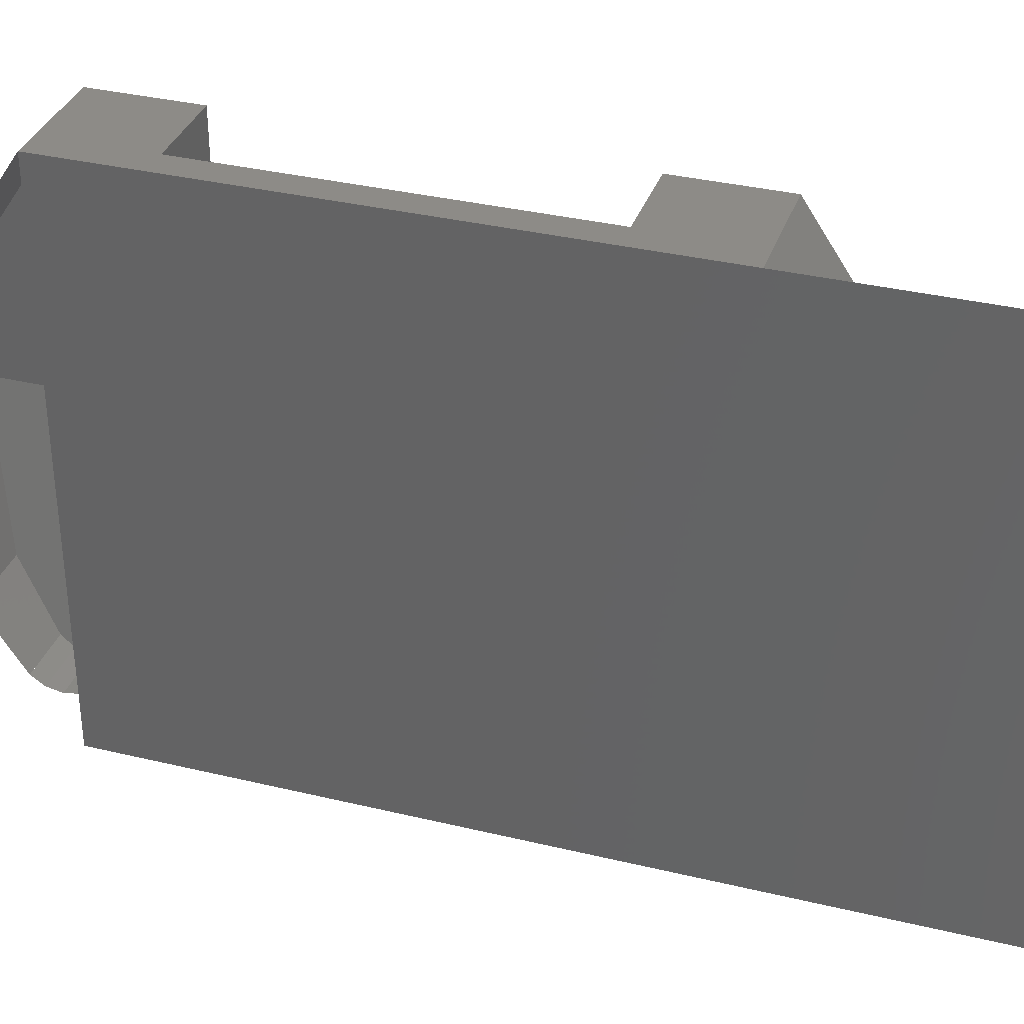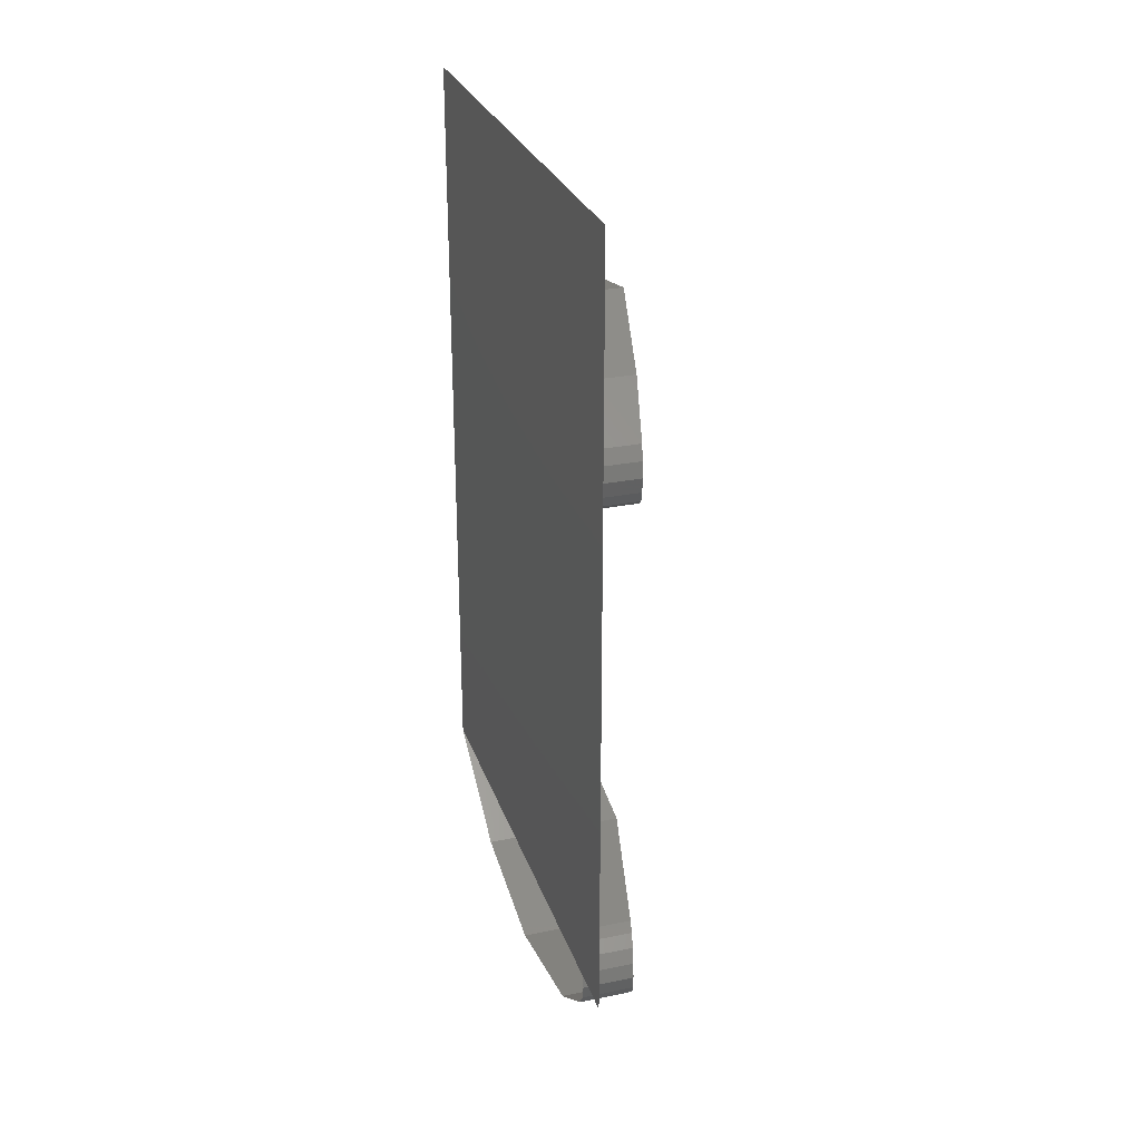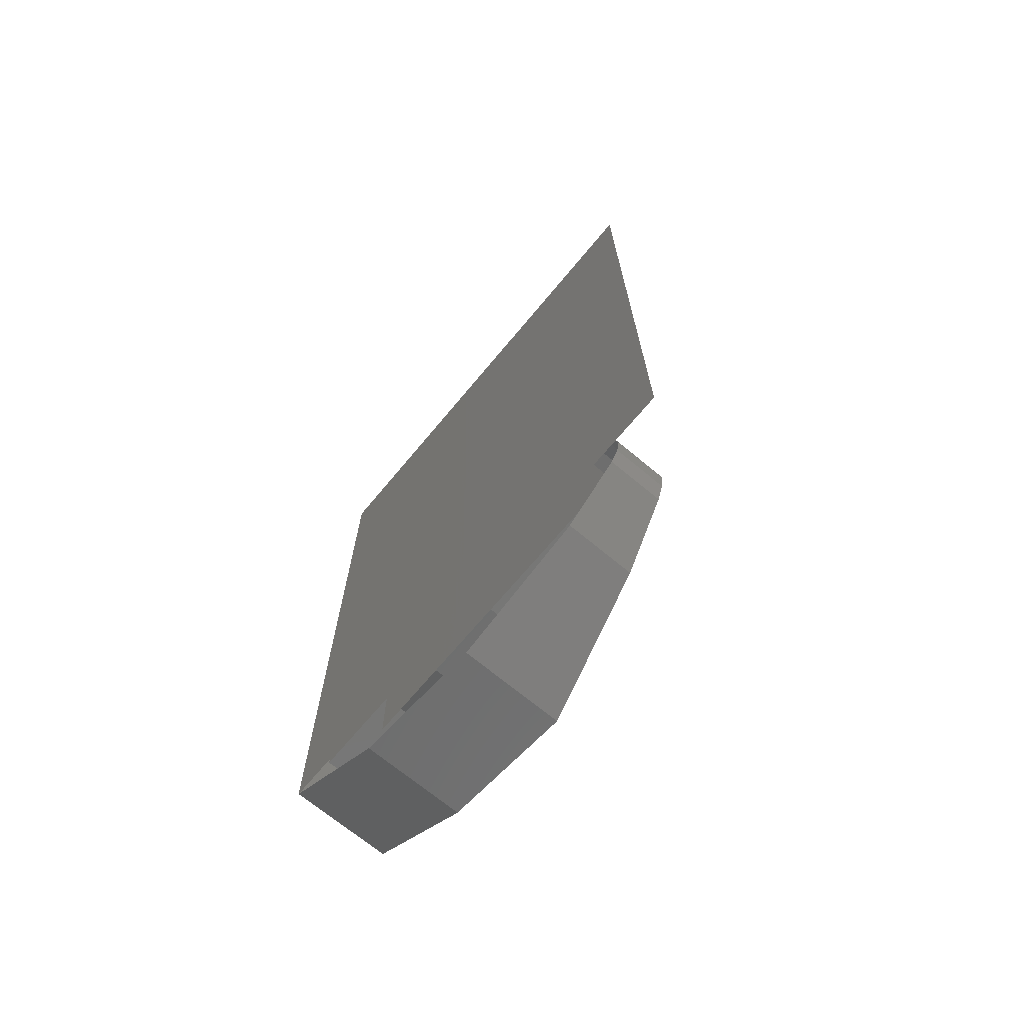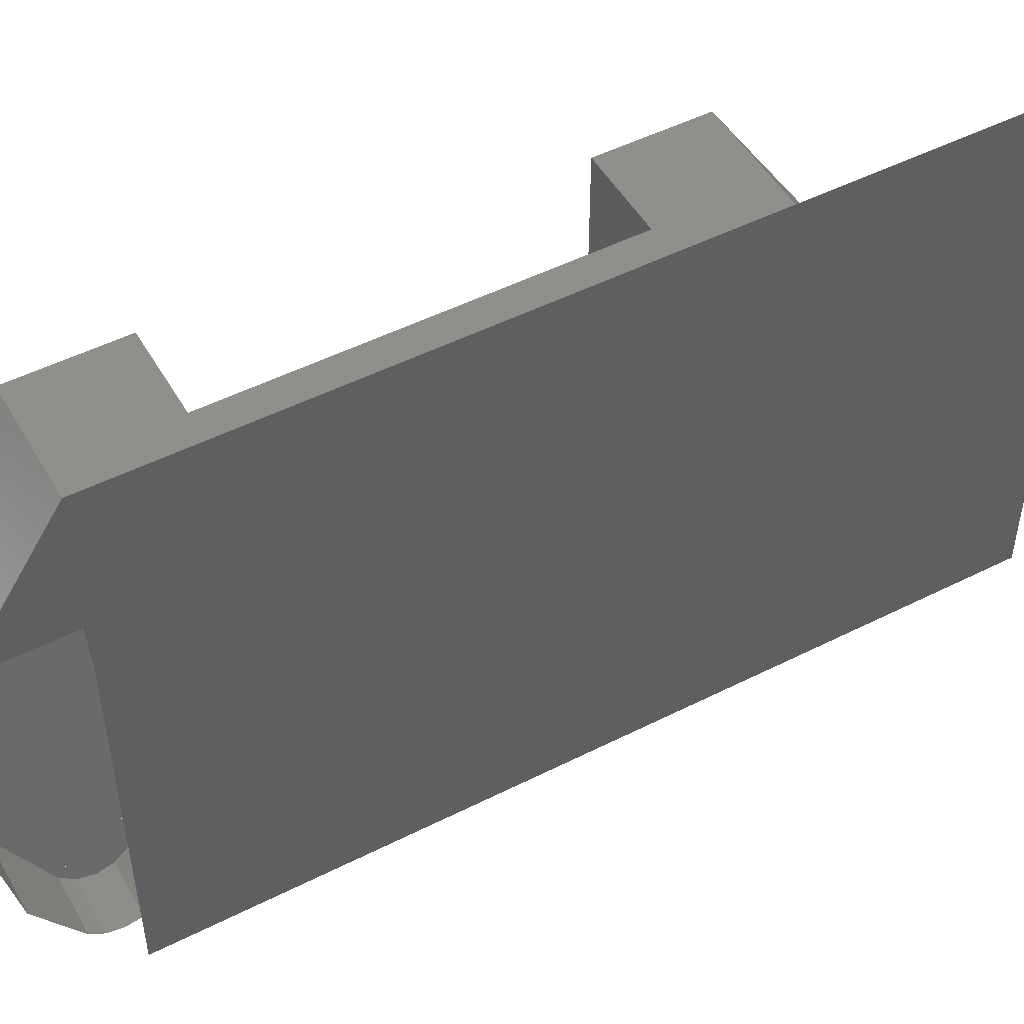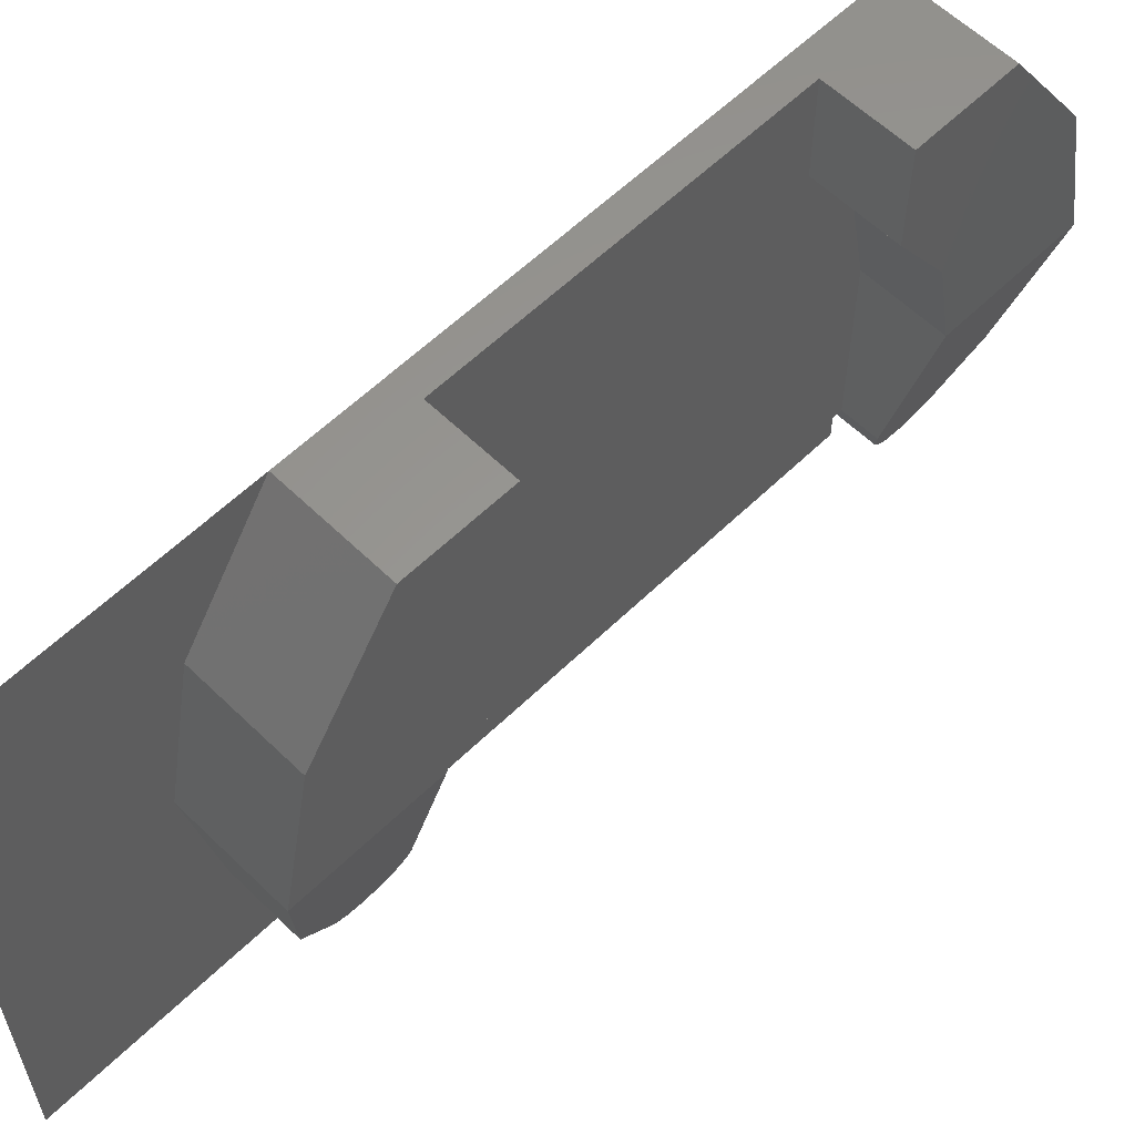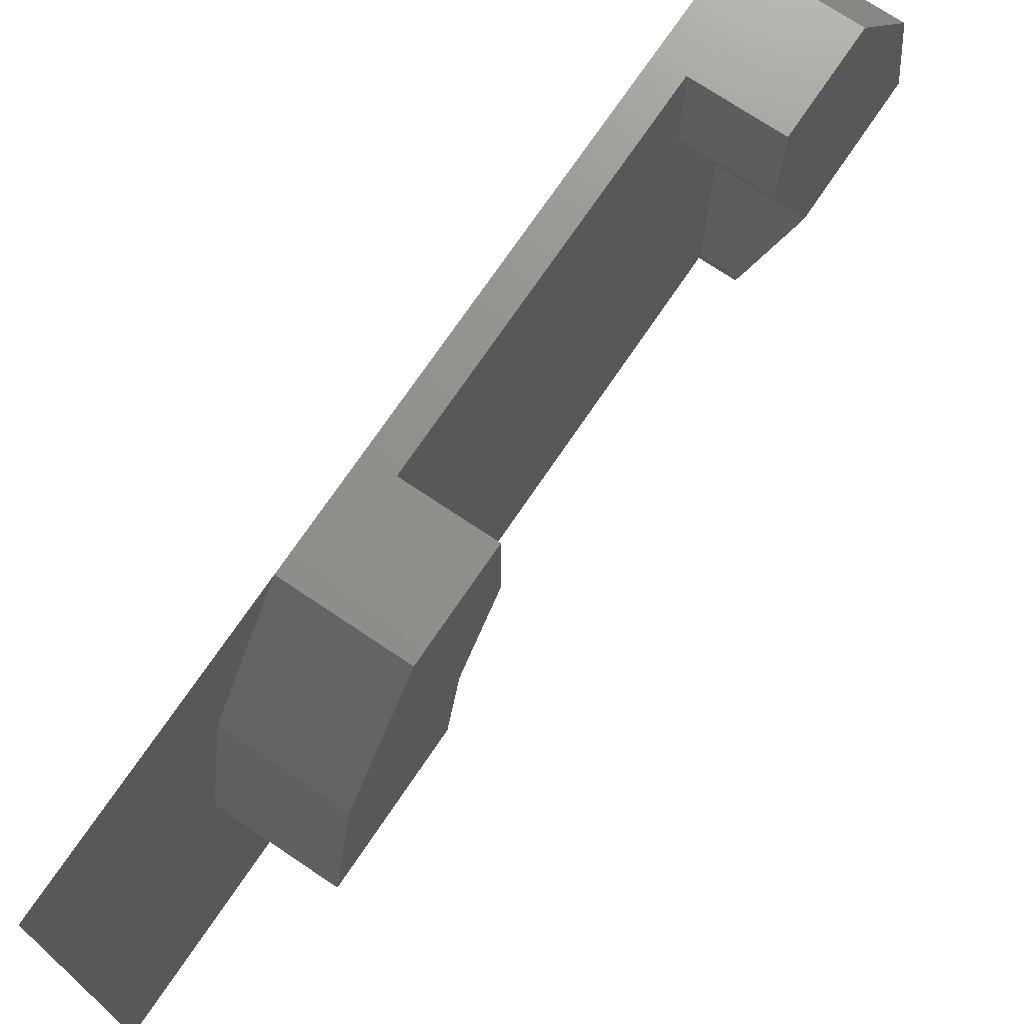
<metadata>
{"format":"stl","ext":"stl","renderer":"f3d","projection":"perspective","resolution":1024,"background":"white","views":[{"elev":34.5,"azim":-72.0,"up":"+Y"},{"elev":28.0,"azim":-17.2,"up":"+Z"},{"elev":-69.7,"azim":-39.8,"up":"+Z"},{"elev":49.8,"azim":-119.1,"up":"+Y"},{"elev":59.0,"azim":45.0,"up":"+Y"},{"elev":72.3,"azim":34.0,"up":"+Y"}]}
</metadata>
<code>
# stl→obj: 83 verts, 124 faces
v 0.4548 -1.064 1.18
v 0.4443 -1.107 1.138
v 0.4666 -1.016 1.077
v 0.52 -0.8 1.24
v 0.4548 -1.064 1.24
v 0.52 -0.4 1.345
v 0.52 -0.5454 1.345
v 0.52 -0.4 1.2
v 0.4666 -1.016 2.123
v 0.4443 -1.107 2.062
v 0.4548 -1.064 2.02
v 0.4548 -1.064 1.96
v 0.52 -0.8 1.96
v 0.52 -0.4 2
v 0.52 -0.5454 1.855
v 0.52 -0.4 1.855
v 0.4491 -1.087 1.235
v 0.4443 -1.107 1.222
v 0.4411 -1.12 1.203
v 0.44 -1.124 1.18
v 0.4411 -1.12 1.157
v 0.4411 -1.12 2.043
v 0.44 -1.124 2.02
v 0.4411 -1.12 1.997
v 0.4443 -1.107 1.978
v 0.4491 -1.087 1.965
v 0.36 -0.4 1.2
v 0.36 -0.4 2.4
v 0.36 -1.2 2.4
v 0.36 -1.2 1.2
v 0.36 -0.8 1.034
v 0.52 -0.8 1.034
v 0.36 -1.016 1.077
v 0.36 -1.107 1.138
v 0.36 -0.4 1.345
v 0.4 -0.5454 1.345
v 0.4 -0.4 1.345
v 0.4 -1.064 1.24
v 0.4 -0.8 1.24
v 0.52 -0.5835 1.077
v 0.52 -0.6622 1.267
v 0.36 -1.016 2.123
v 0.52 -0.8 2.166
v 0.36 -0.8 2.166
v 0.36 -1.107 2.062
v 0.36 -0.4 2
v 0.36 -0.4 1.855
v 0.4 -0.4 1.855
v 0.4 -0.5454 1.855
v 0.4 -0.8 1.96
v 0.4 -1.064 1.96
v 0.52 -0.6622 1.933
v 0.52 -0.5835 2.123
v 0.44 -1.107 1.138
v 0.44 -1.12 1.157
v 0.36 -1.12 1.157
v 0.36 -1.124 1.18
v 0.44 -1.12 1.203
v 0.36 -1.12 1.203
v 0.44 -1.107 1.222
v 0.36 -1.107 1.222
v 0.44 -1.087 1.235
v 0.36 -1.087 1.235
v 0.44 -1.064 1.24
v 0.36 -1.064 1.24
v 0.4 -0.6622 1.267
v 0.36 -0.5835 1.077
v 0.36 -1.064 1.96
v 0.44 -1.064 1.96
v 0.44 -1.087 1.965
v 0.36 -1.087 1.965
v 0.44 -1.107 1.978
v 0.36 -1.107 1.978
v 0.44 -1.12 1.997
v 0.36 -1.12 1.997
v 0.36 -1.124 2.02
v 0.44 -1.12 2.043
v 0.36 -1.12 2.043
v 0.44 -1.107 2.062
v 0.4 -0.6622 1.933
v 0.36 -0.5835 2.123
v 0.4 -0.5454 1.24
v 0.4 -0.5454 1.96
f 1 2 3
f 4 5 1
f 6 7 8
f 9 10 11
f 11 12 13
f 14 15 16
f 1 5 17
f 1 17 18
f 1 18 19
f 1 19 20
f 1 20 21
f 1 21 2
f 10 22 11
f 22 23 11
f 23 24 11
f 24 25 11
f 25 26 11
f 26 12 11
f 27 28 29
f 27 29 30
f 31 32 3
f 31 3 33
f 33 3 2
f 33 2 34
f 35 6 8
f 35 8 27
f 36 7 6
f 36 6 37
f 38 5 4
f 38 4 39
f 4 1 3
f 4 3 32
f 40 41 4
f 40 4 32
f 8 7 41
f 8 41 40
f 42 9 43
f 42 43 44
f 45 10 9
f 45 9 42
f 46 14 16
f 46 16 47
f 48 16 15
f 48 15 49
f 50 13 12
f 50 12 51
f 43 9 11
f 43 11 13
f 43 13 52
f 43 52 53
f 53 52 15
f 53 15 14
f 34 54 55
f 34 55 56
f 56 55 20
f 56 20 57
f 57 20 58
f 57 58 59
f 59 58 60
f 59 60 61
f 61 60 62
f 61 62 63
f 63 62 64
f 63 64 65
f 39 4 41
f 39 41 66
f 66 41 7
f 66 7 36
f 27 8 40
f 27 40 67
f 67 40 32
f 67 32 31
f 68 69 70
f 68 70 71
f 71 70 72
f 71 72 73
f 73 72 74
f 73 74 75
f 75 74 23
f 75 23 76
f 76 23 77
f 76 77 78
f 78 77 79
f 78 79 45
f 49 15 52
f 49 52 80
f 80 52 13
f 80 13 50
f 44 43 53
f 44 53 81
f 81 53 14
f 81 14 46
f 38 82 83
f 38 83 51
f 38 51 68
f 38 68 65
f 48 49 36
f 48 36 37
f 48 37 35
f 48 35 47
f 20 20 58
f 20 58 19
f 58 19 60
f 19 60 18
f 60 18 62
f 18 62 17
f 62 17 64
f 17 64 5
f 20 20 21
f 20 21 55
f 21 55 2
f 55 2 54
f 23 23 24
f 23 24 74
f 24 74 25
f 74 25 72
f 25 72 26
f 72 26 70
f 26 70 12
f 70 12 69
f 23 23 77
f 23 77 22
f 77 22 79
f 22 79 10

</code>
